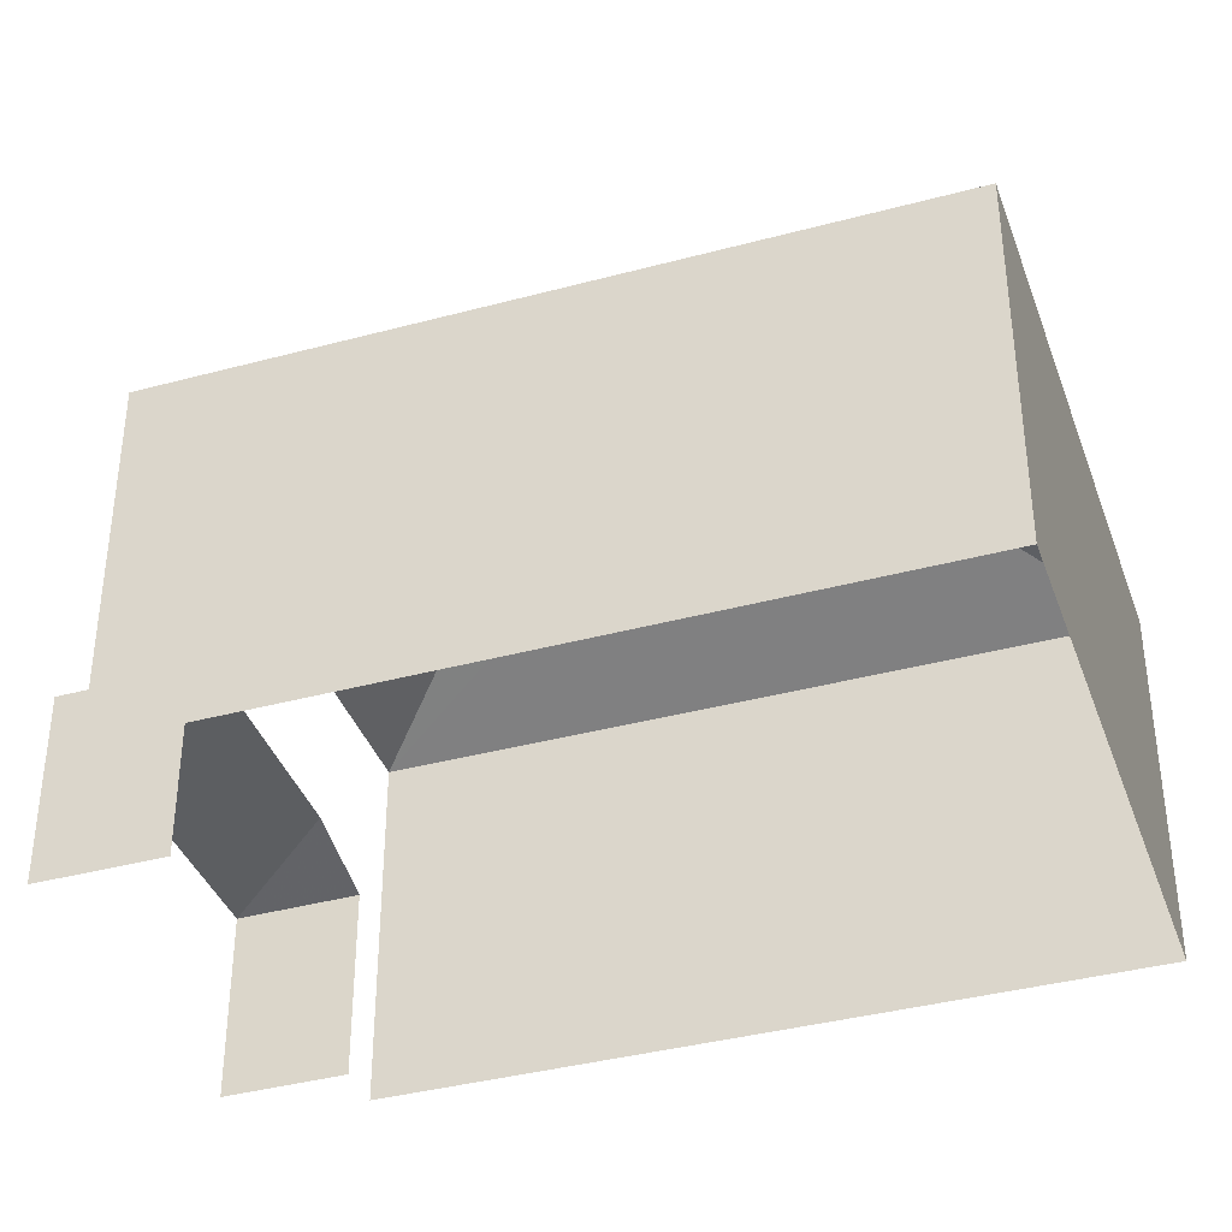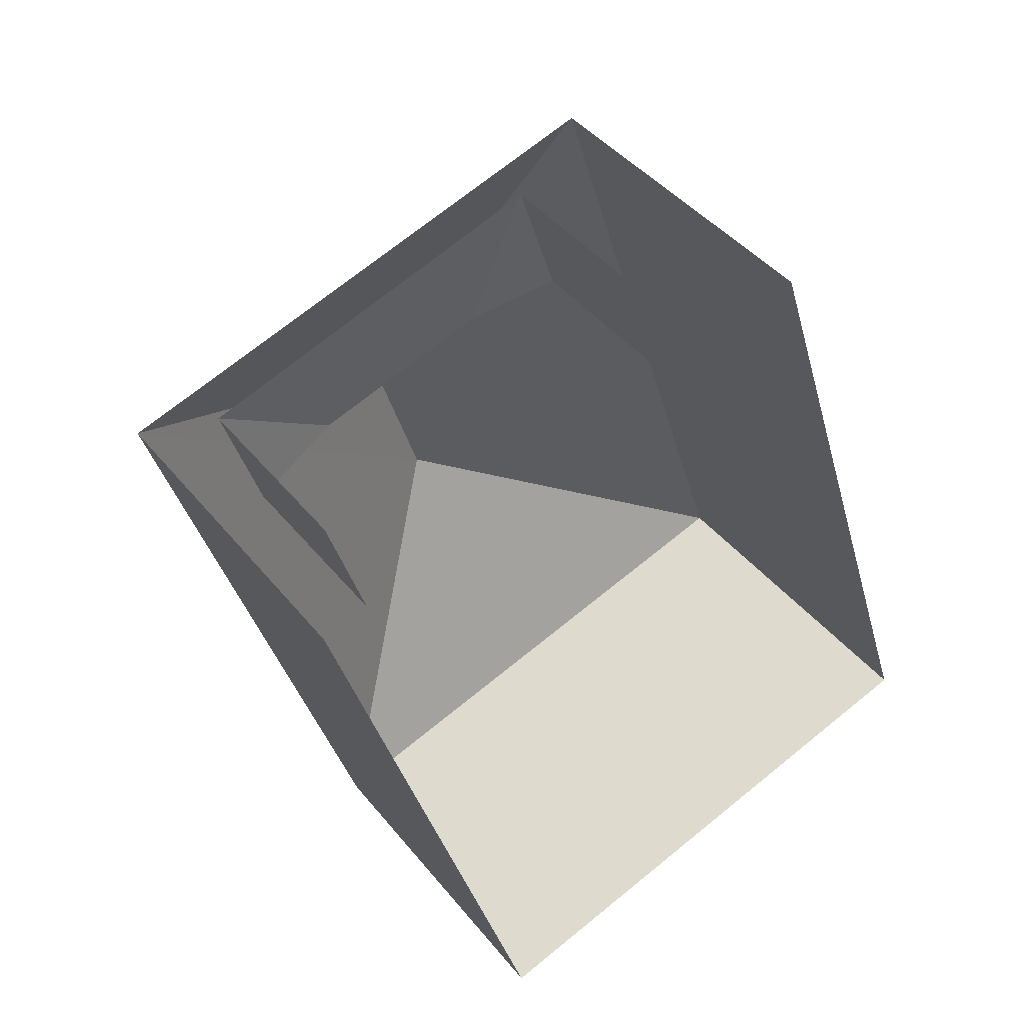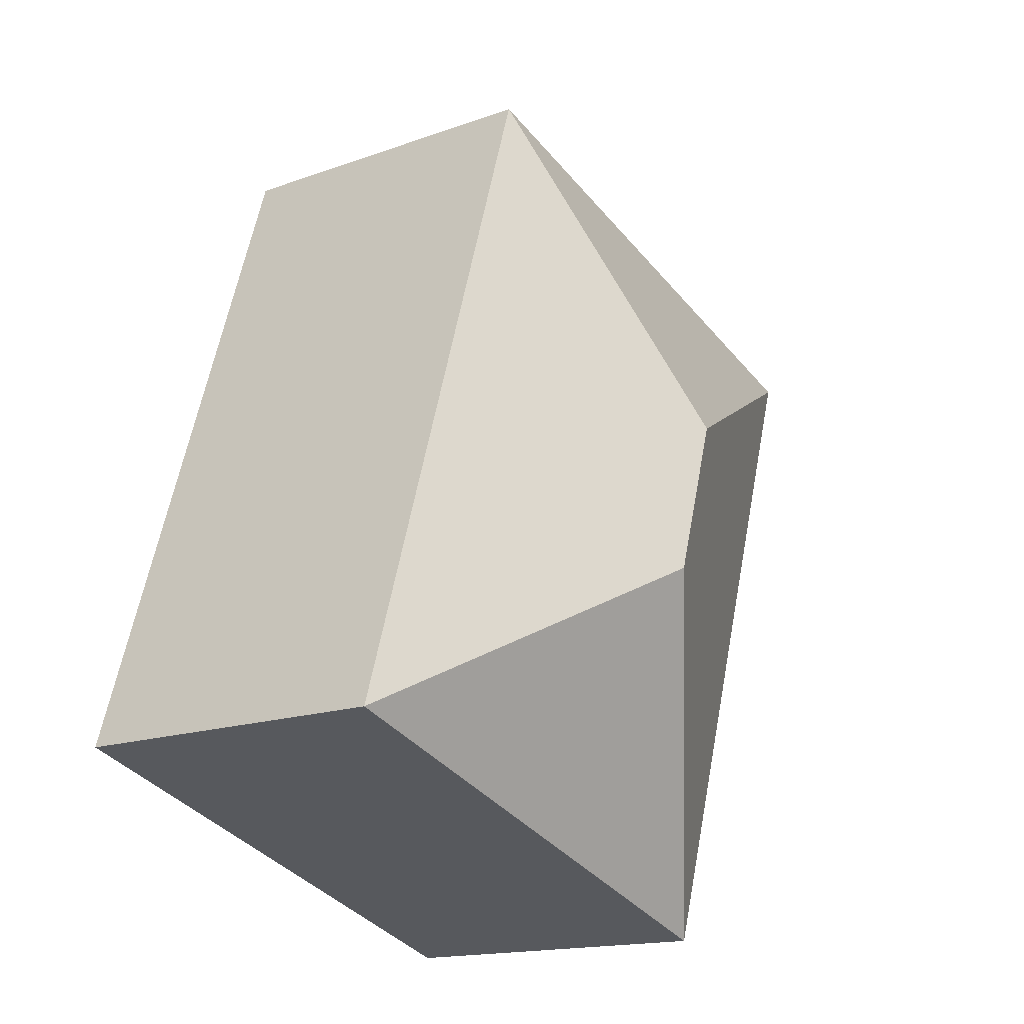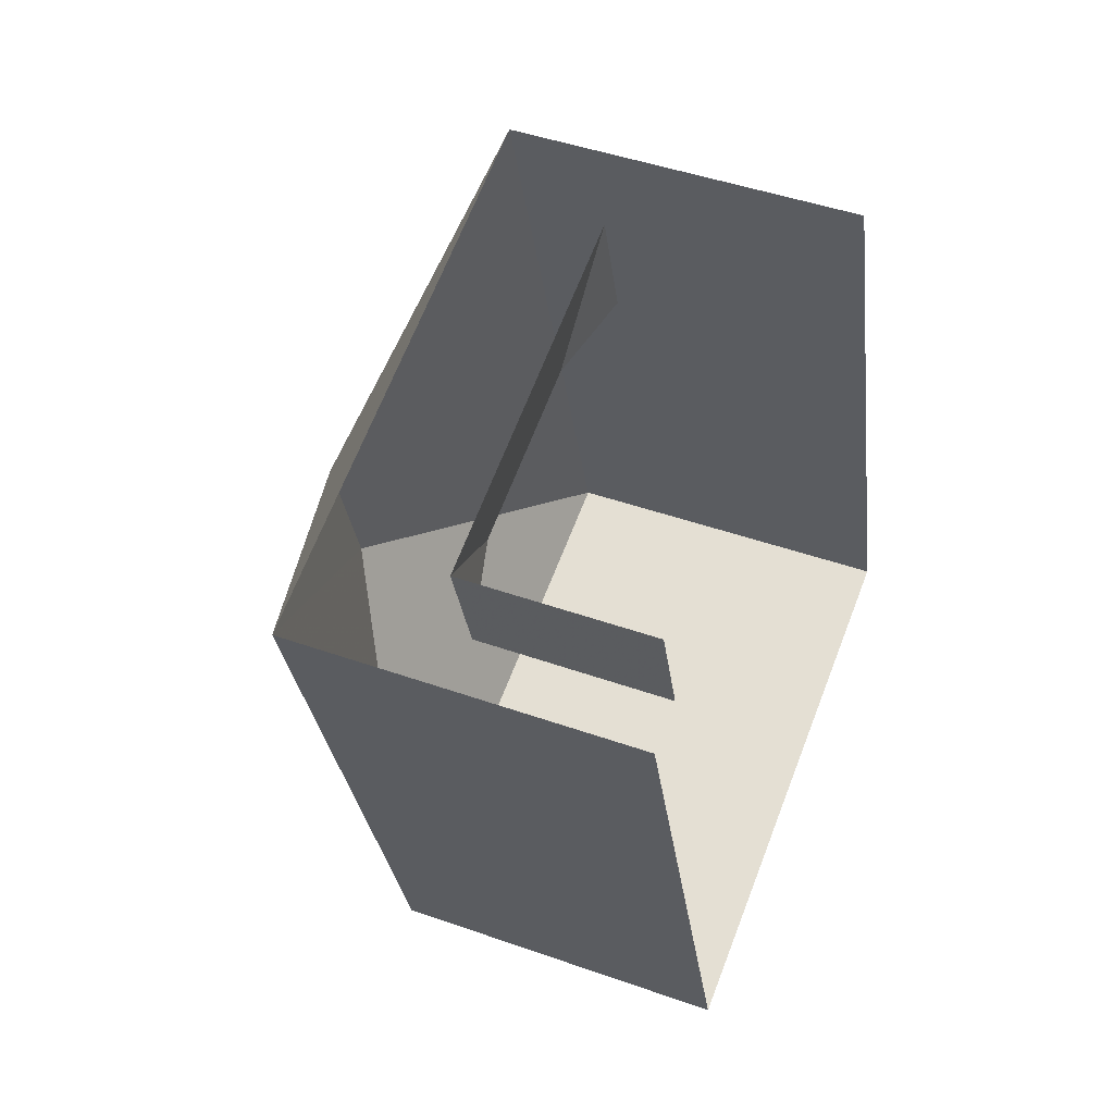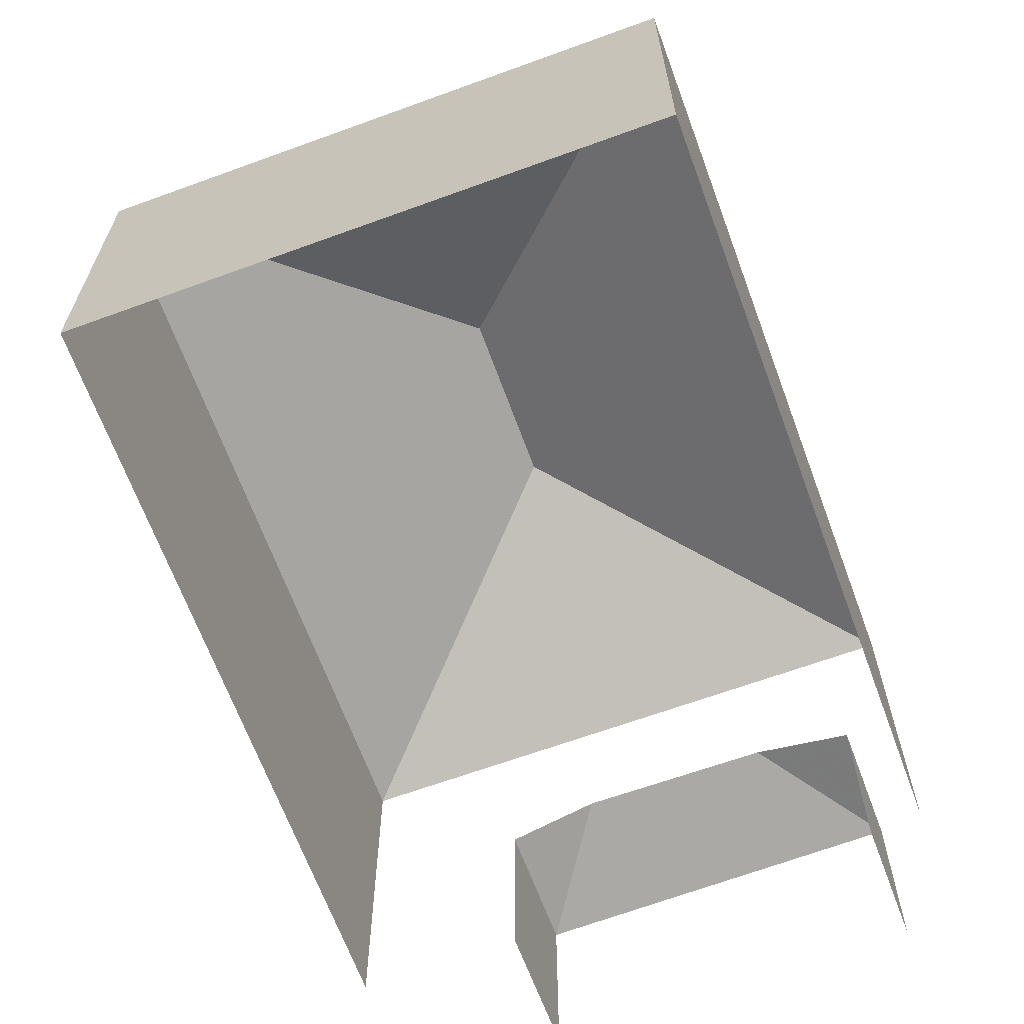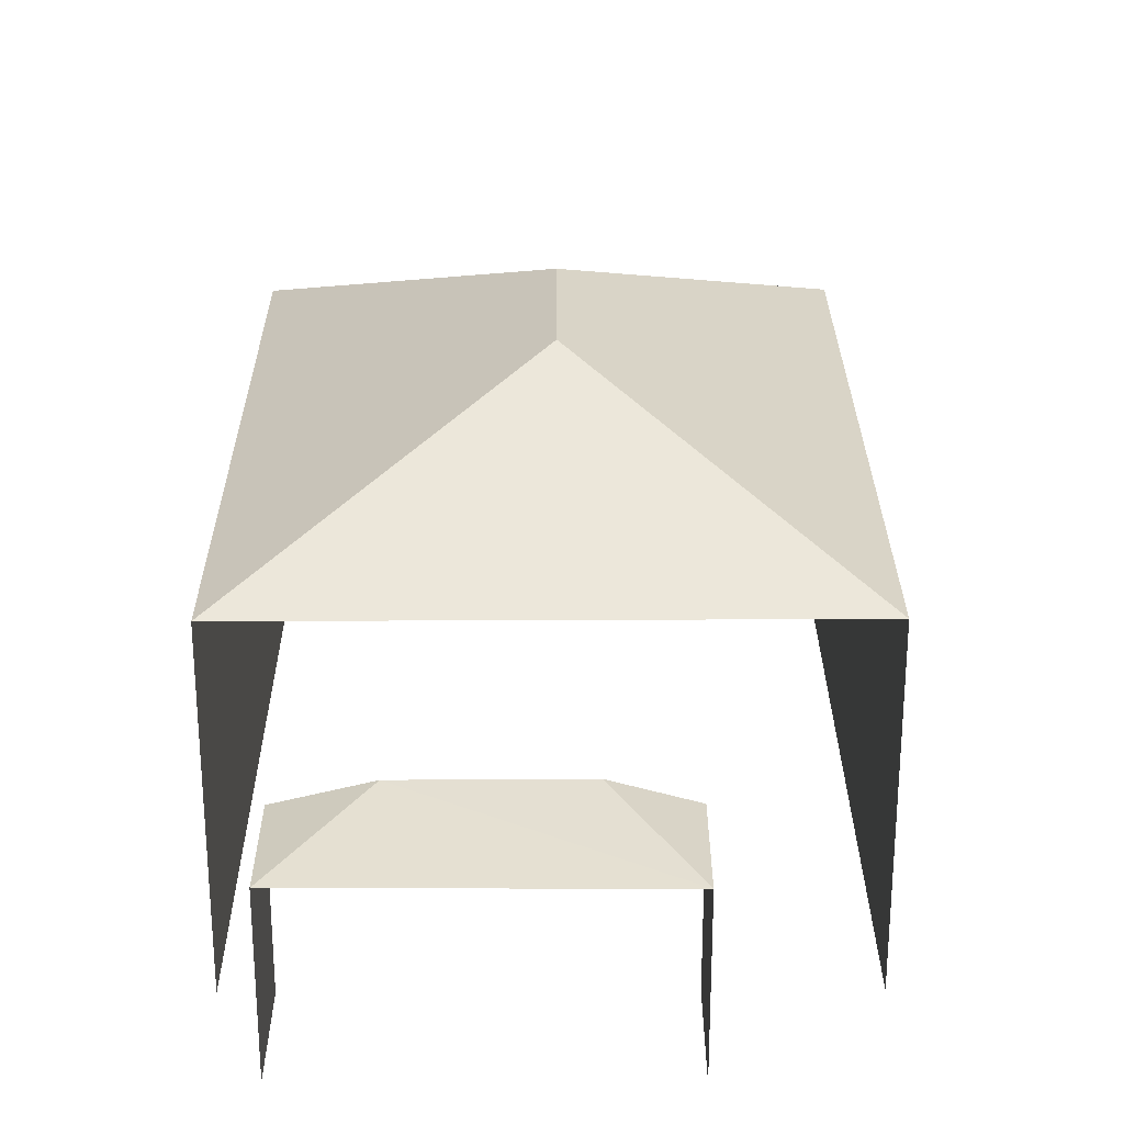
<metadata>
{"format":"obj","ext":"obj","renderer":"f3d","projection":"perspective","resolution":1024,"background":"white","views":[{"elev":-38.4,"azim":-89.1,"up":"+Z"},{"elev":42.3,"azim":144.7,"up":"+Y"},{"elev":-16.1,"azim":-53.3,"up":"+Y"},{"elev":45.9,"azim":112.1,"up":"+Y"},{"elev":-65.9,"azim":2.3,"up":"+Z"},{"elev":26.6,"azim":161.8,"up":"+Z"}]}
</metadata>
<code>
v -2.244e+05 -1.278e+05 14.67
v -2.244e+05 -1.278e+05 14.67
v -2.244e+05 -1.278e+05 14.67
v -2.244e+05 -1.278e+05 14.67
v -2.244e+05 -1.278e+05 14.67
v -2.244e+05 -1.278e+05 14.67
v -2.244e+05 -1.278e+05 14.67
v -2.244e+05 -1.278e+05 14.67
v -2.244e+05 -1.278e+05 17.82
v -2.244e+05 -1.278e+05 18.23
v -2.244e+05 -1.278e+05 17.82
v -2.244e+05 -1.278e+05 20.7
v -2.244e+05 -1.278e+05 20.7
v -2.244e+05 -1.278e+05 22.89
v -2.244e+05 -1.278e+05 22.89
v -2.244e+05 -1.278e+05 18.22
v -2.244e+05 -1.278e+05 17.82
v -2.244e+05 -1.278e+05 17.82
v -2.244e+05 -1.278e+05 20.7
v -2.244e+05 -1.278e+05 20.7
f 1 2 3
f 3 2 4
f 4 5 6
f 5 2 7
f 5 7 8
f 4 2 5
f 19 6 17
f 6 5 17
f 10 12 19
f 1 12 9
f 2 1 9
f 16 10 19
f 16 19 17
f 9 12 10
f 18 8 7
f 11 18 7
f 9 10 11
f 12 13 14
f 15 12 14
f 16 17 18
f 14 19 15
f 14 20 19
f 15 19 12
f 16 18 11
f 10 16 11
f 14 13 20
f 5 8 18
f 17 5 18
f 2 11 7
f 2 9 11
f 20 3 4
f 20 13 3
f 13 1 3
f 13 12 1
f 20 4 6
f 19 20 6

</code>
